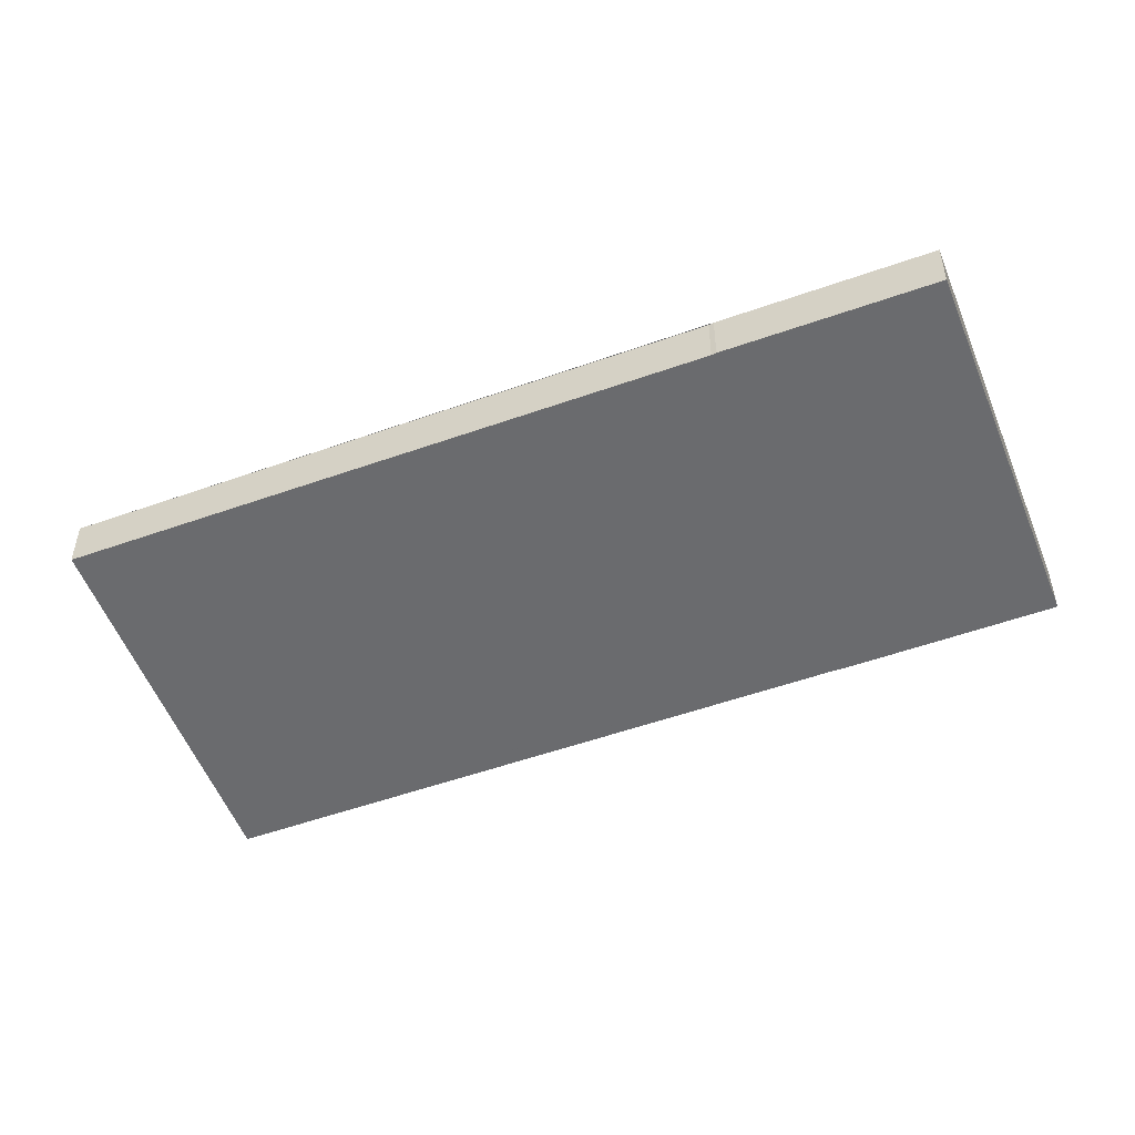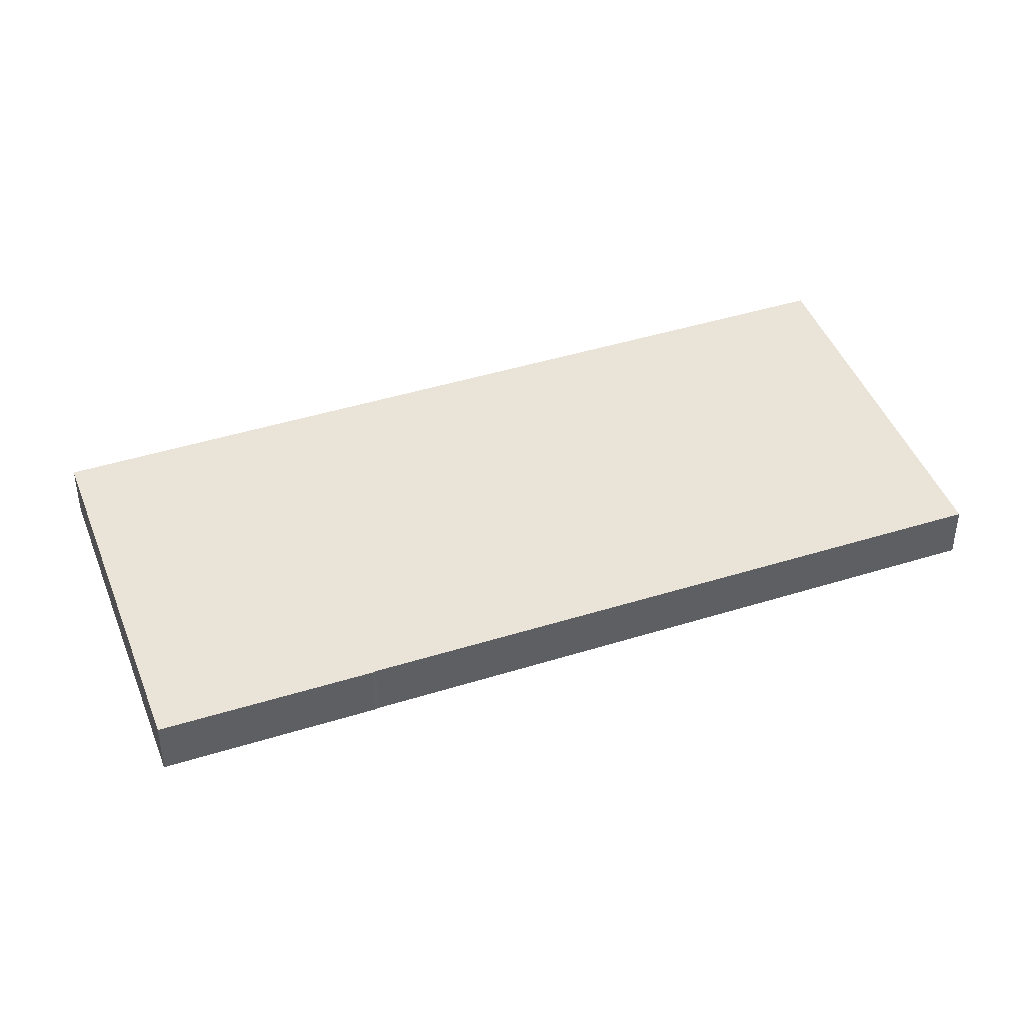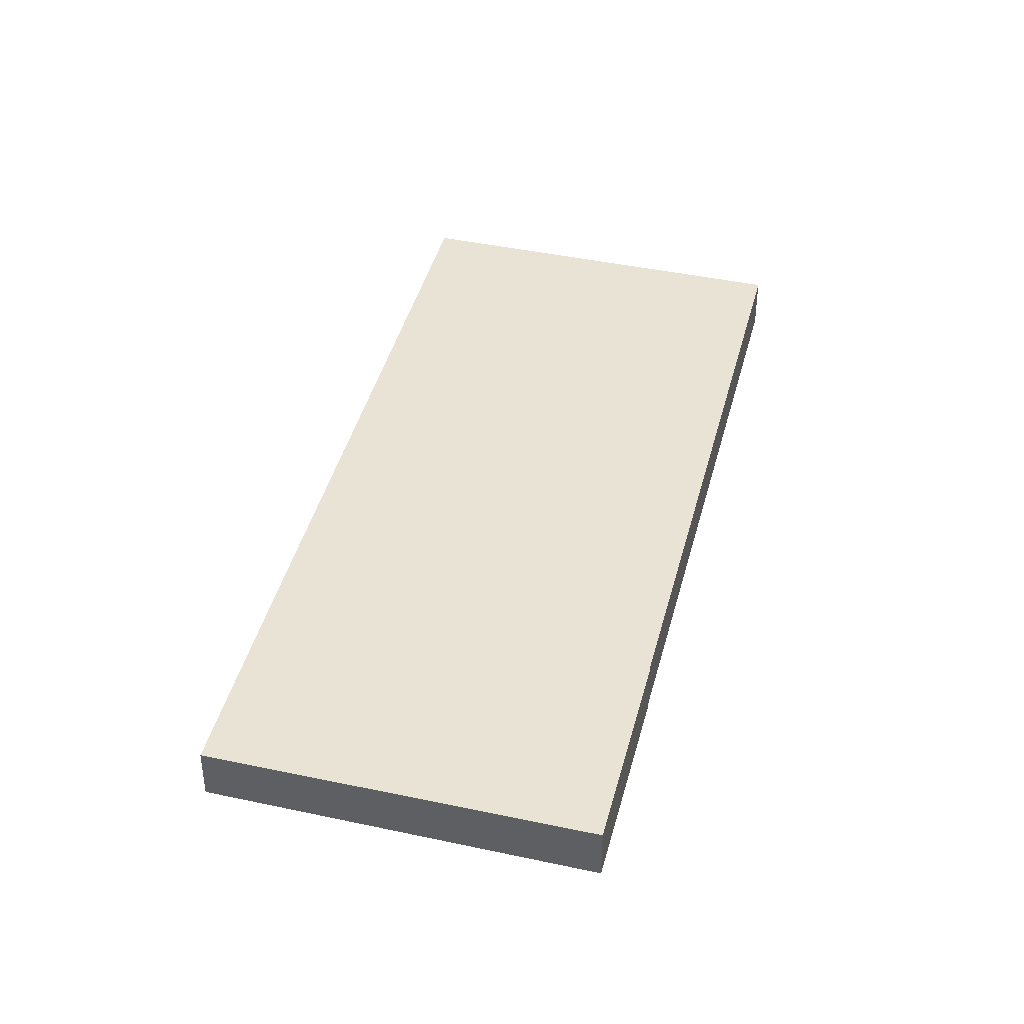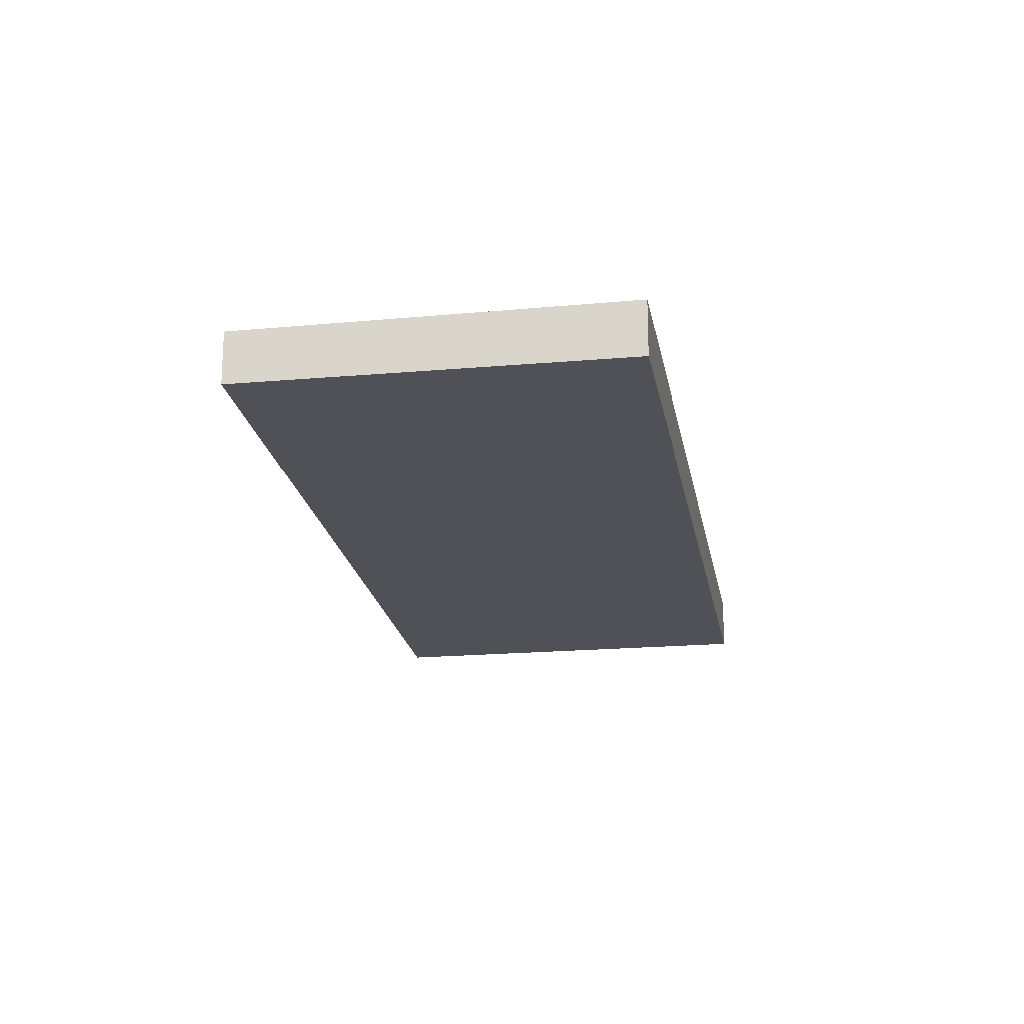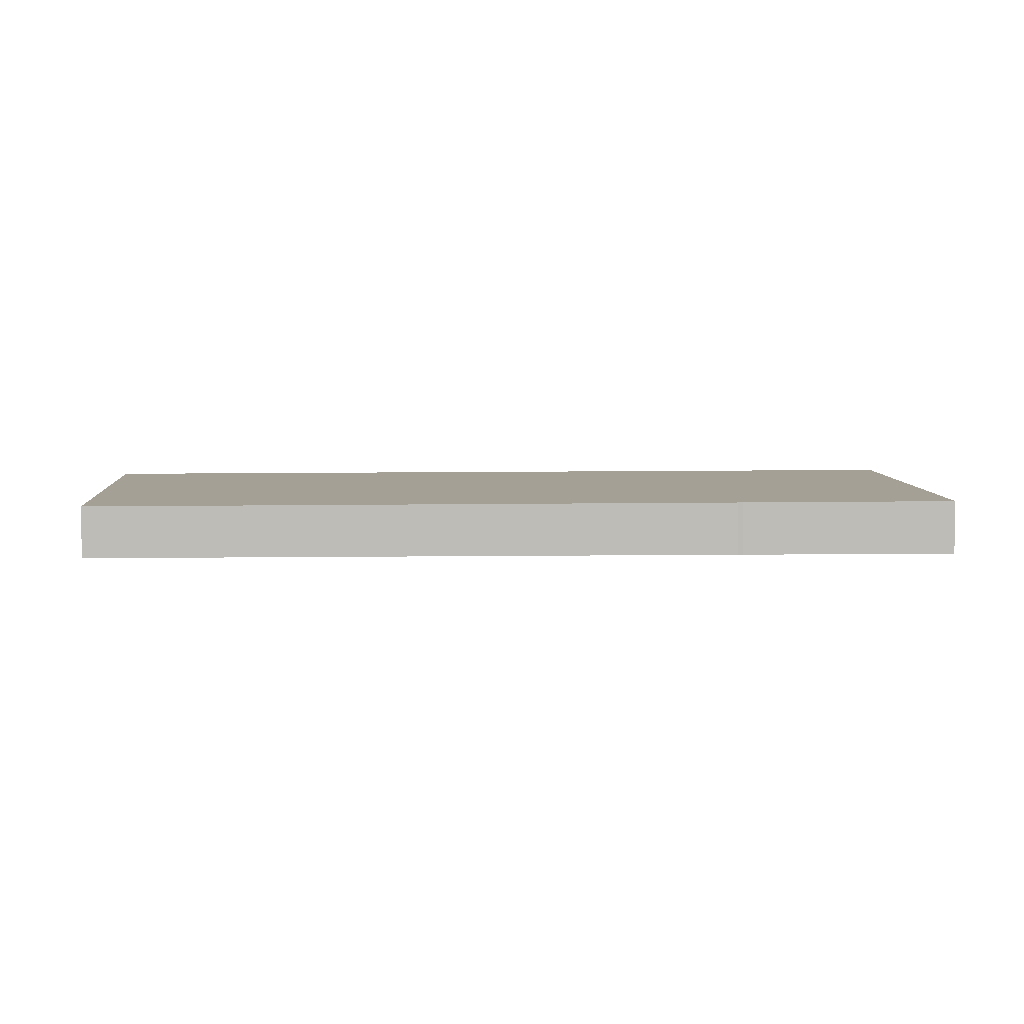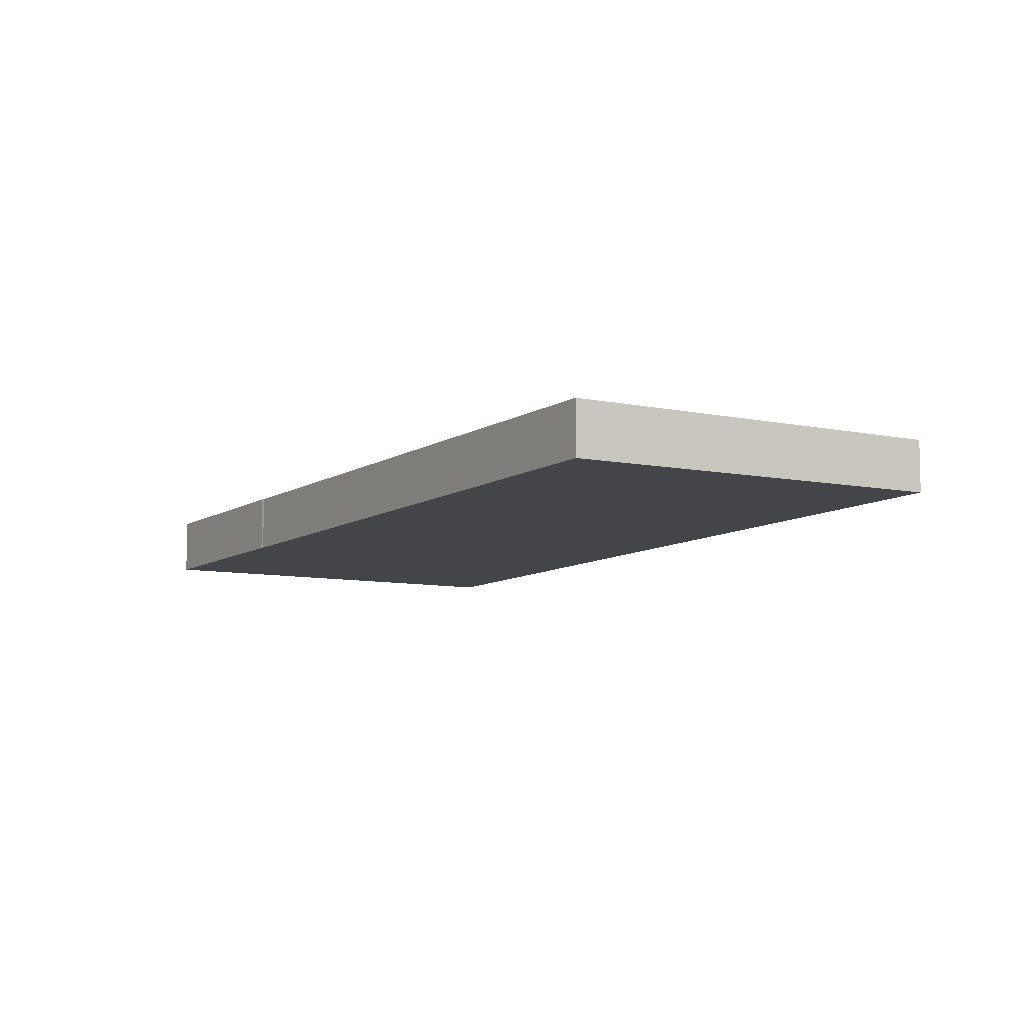
<metadata>
{"format":"obj","ext":"obj","renderer":"f3d","projection":"perspective","resolution":1024,"background":"white","views":[{"elev":-53.1,"azim":144.3,"up":"+Z"},{"elev":43.5,"azim":-76.9,"up":"+Z"},{"elev":42.3,"azim":-132.5,"up":"+Z"},{"elev":-20.7,"azim":-137.1,"up":"+Z"},{"elev":5.7,"azim":119.7,"up":"+Z"},{"elev":-8.8,"azim":2.5,"up":"+Z"}]}
</metadata>
<code>
v -1895 -259.2 -0.7234
v -1890 -266.6 -0.7036
v -1894 -269.6 -0.7356
v -1899 -262.1 -0.7554
v -1899 -262.1 -0.7556
v -1901 -259.6 -0.7621
v -1896 -256.6 -0.73
v -1895 -259.1 -0.7235
v -1892 -263.9 -0.7108
v -1896 -266.5 -0.7438
v -1890 -266 -0.7052
v -1894 -269.4 -0.7341
v -1891 -265.4 -0.7069
v -1895 -268.3 -0.7389
v -1895 -268.7 -0.7379
v -1890 -265.8 -0.7058
v -1891 -265.4 -0.7072
v -1890 -265.8 -0.7061
v -1890 -266.1 -0.7055
v -1892 -267.1 -0.7198
v -1893 -266.7 -0.7209
v -1892 -267.6 -0.7184
v -1895 -268.2 -0.7374
v -1895 -268.6 -0.7363
v -1894 -269.4 -0.7341
v -1896 -256.7 -0.7305
v -1892 -263.9 -0.7112
v -1890 -266.7 -0.7039
v -1894 -265 -0.7252
v -1898 -257.9 -0.7439
v -1892 -267.9 -0.7176
v -1901 -259.4 -0.7607
v -1896 -266.4 -0.7423
v -1894 -269.4 -0.7341
v -1892 -263.9 -0.7108
v -1895 -259.2 -0.7234
v -1895 -259.2 0
v -1892 -263.9 0
v -1890 -266.7 -0.7039
v -1890 -266.6 -0.7036
v -1890 -266.6 0
v -1890 -266.7 0
v -1895 -268.7 -0.7379
v -1894 -269.6 -0.7356
v -1894 -269.6 0
v -1895 -268.7 0
v -1899 -262.1 -0.7556
v -1899 -262.1 -0.7554
v -1899 -262.1 0
v -1899 -262.1 -1.11e-16
v -1901 -259.6 -0.7621
v -1899 -262.1 -0.7556
v -1899 -262.1 -1.11e-16
v -1901 -259.6 -1.11e-16
v -1901 -259.4 -0.7607
v -1901 -259.6 -0.7621
v -1901 -259.6 -1.11e-16
v -1901 -259.4 1.11e-16
v -1895 -259.1 -0.7235
v -1896 -256.6 -0.73
v -1896 -256.6 0
v -1895 -259.1 0
v -1895 -259.2 -0.7234
v -1895 -259.1 -0.7235
v -1895 -259.1 0
v -1895 -259.2 0
v -1891 -265.4 -0.7069
v -1892 -263.9 -0.7108
v -1892 -263.9 0
v -1891 -265.4 0
v -1899 -262.1 -0.7554
v -1896 -266.5 -0.7438
v -1896 -266.5 0
v -1899 -262.1 0
v -1890 -266.6 -0.7036
v -1890 -266 -0.7052
v -1890 -266 0
v -1890 -266.6 0
v -1894 -269.6 -0.7356
v -1894 -269.4 -0.7341
v -1894 -269.4 0
v -1894 -269.6 0
v -1890 -265.8 -0.7058
v -1891 -265.4 -0.7069
v -1891 -265.4 0
v -1890 -265.8 0
v -1896 -266.5 -0.7438
v -1895 -268.3 -0.7389
v -1895 -268.3 1.11e-16
v -1896 -266.5 0
v -1895 -268.3 -0.7389
v -1895 -268.7 -0.7379
v -1895 -268.7 0
v -1895 -268.3 1.11e-16
v -1890 -266 -0.7052
v -1890 -265.8 -0.7058
v -1890 -265.8 0
v -1890 -266 0
v -1896 -256.6 -0.73
v -1896 -256.7 -0.7305
v -1896 -256.7 -1.11e-16
v -1896 -256.6 0
v -1892 -267.9 -0.7176
v -1890 -266.7 -0.7039
v -1890 -266.7 0
v -1892 -267.9 0
v -1896 -256.7 -0.7305
v -1898 -257.9 -0.7439
v -1898 -257.9 0
v -1896 -256.7 -1.11e-16
v -1894 -269.4 -0.7341
v -1892 -267.9 -0.7176
v -1892 -267.9 0
v -1894 -269.4 0
v -1898 -257.9 -0.7439
v -1901 -259.4 -0.7607
v -1901 -259.4 1.11e-16
v -1898 -257.9 0
v -1894 -269.4 -0.7341
v -1894 -269.4 -0.7341
v -1894 -269.4 0
v -1894 -269.4 0
v -1895 -259.2 0
v -1890 -266.6 0
v -1894 -269.6 0
v -1899 -262.1 0
v -1899 -262.1 0
v -1901 -259.6 0
v -1896 -256.6 0
v -1895 -259.1 0
f 30 26 27 29
f 29 27 17 21
f 22 19 28 31
f 20 18 19 22
f 21 17 18 20
f 17 13 16 18
f 18 16 11 19
f 24 15 14 23
f 25 12 3 15 24
f 23 21 20 24
f 24 20 22 25
f 26 7 8 1 9 27
f 27 9 13 17
f 19 11 2 28
f 33 10 4 5 6 32
f 23 14 10 33
f 34 12 25
f 32 30 29 33
f 33 29 21 23
f 25 22 31 34
f 36 37 38 35
f 40 41 42 39
f 44 45 46 43
f 48 49 50 47
f 52 53 54 51
f 56 57 58 55
f 60 61 62 59
f 64 65 66 63
f 68 69 70 67
f 72 73 74 71
f 76 77 78 75
f 80 81 82 79
f 84 85 86 83
f 88 89 90 87
f 92 93 94 91
f 96 97 98 95
f 100 101 102 99
f 104 105 106 103
f 108 109 110 107
f 112 113 114 111
f 116 117 118 115
f 120 121 122 119
f 124 125 126 127 128 129 130 123

</code>
